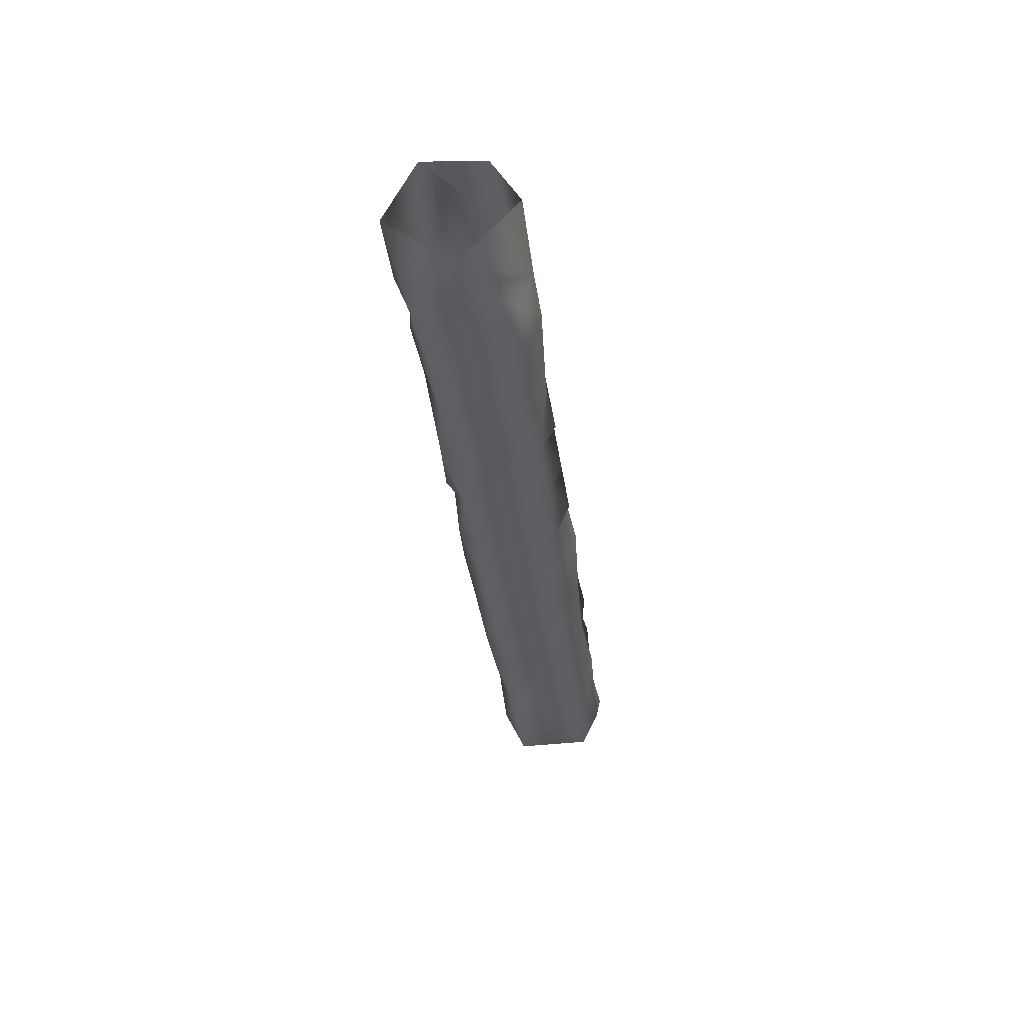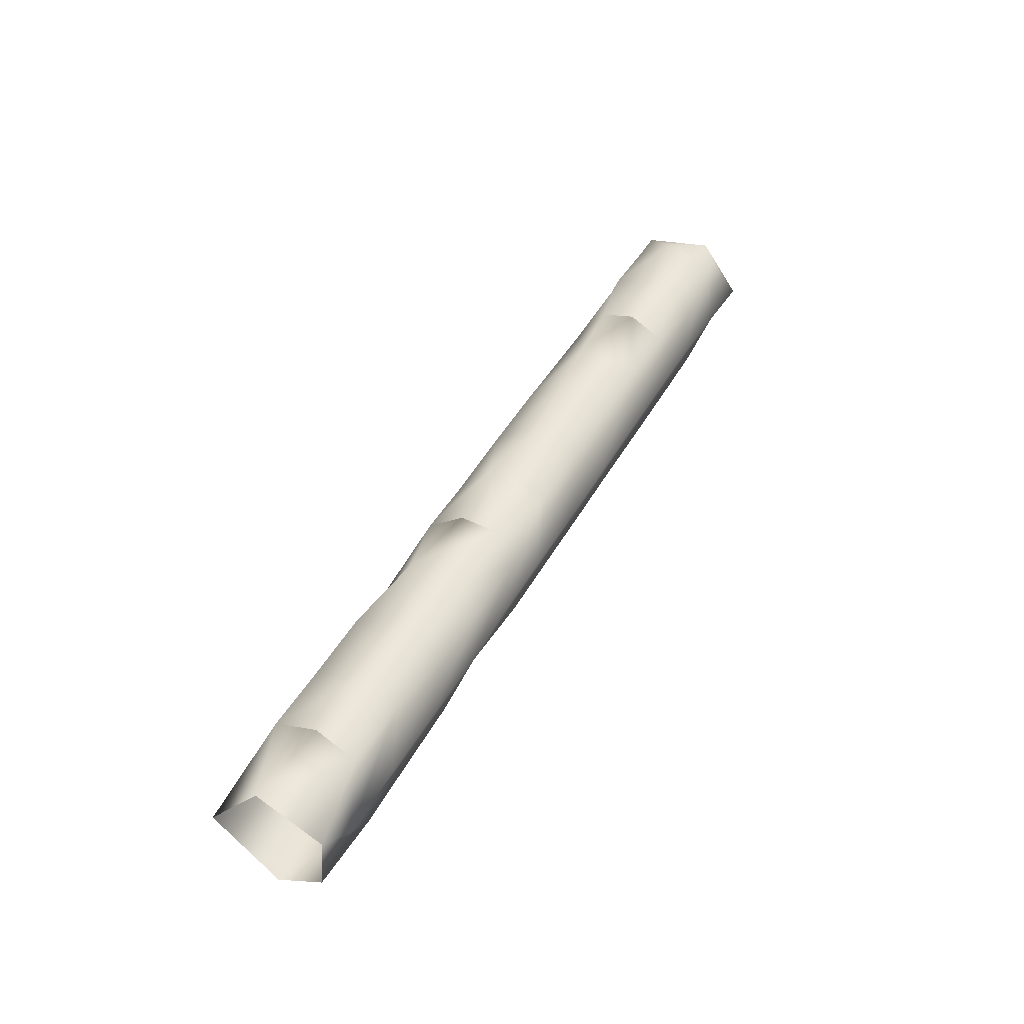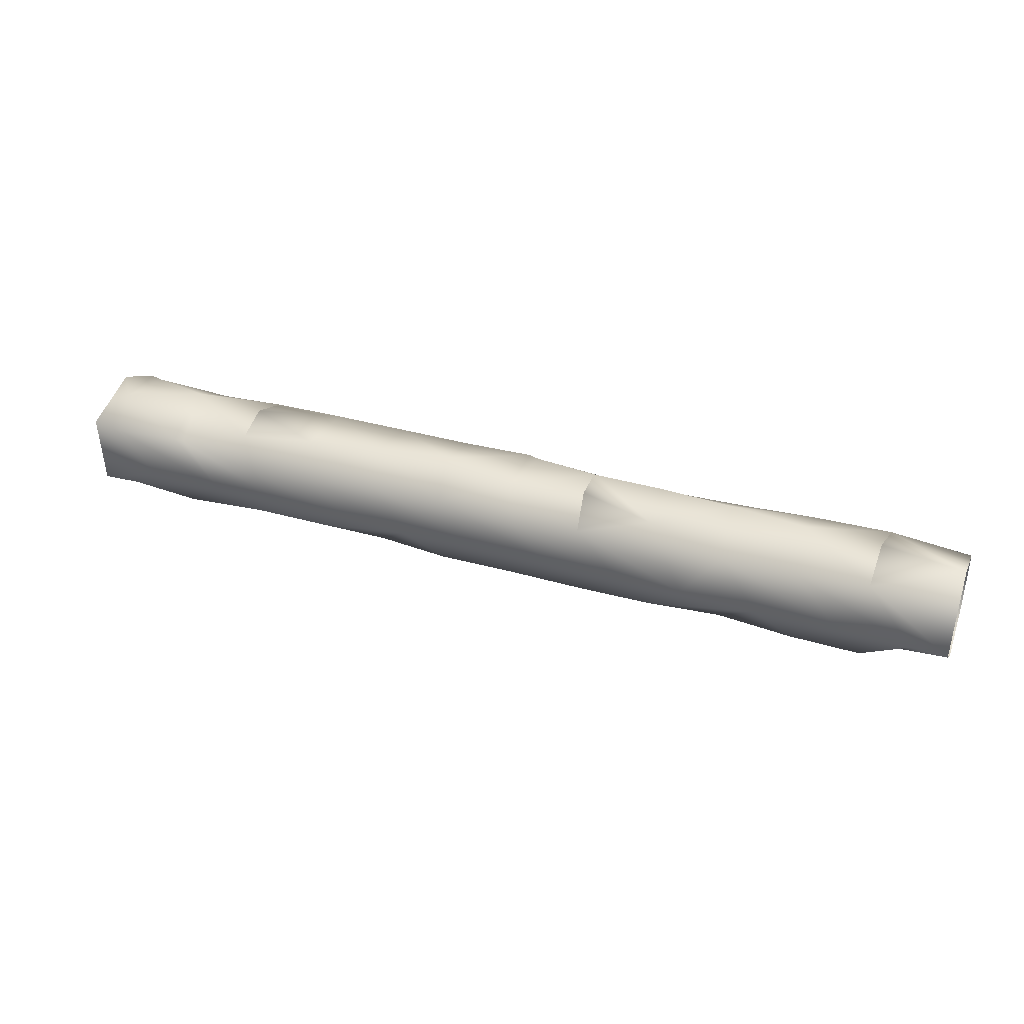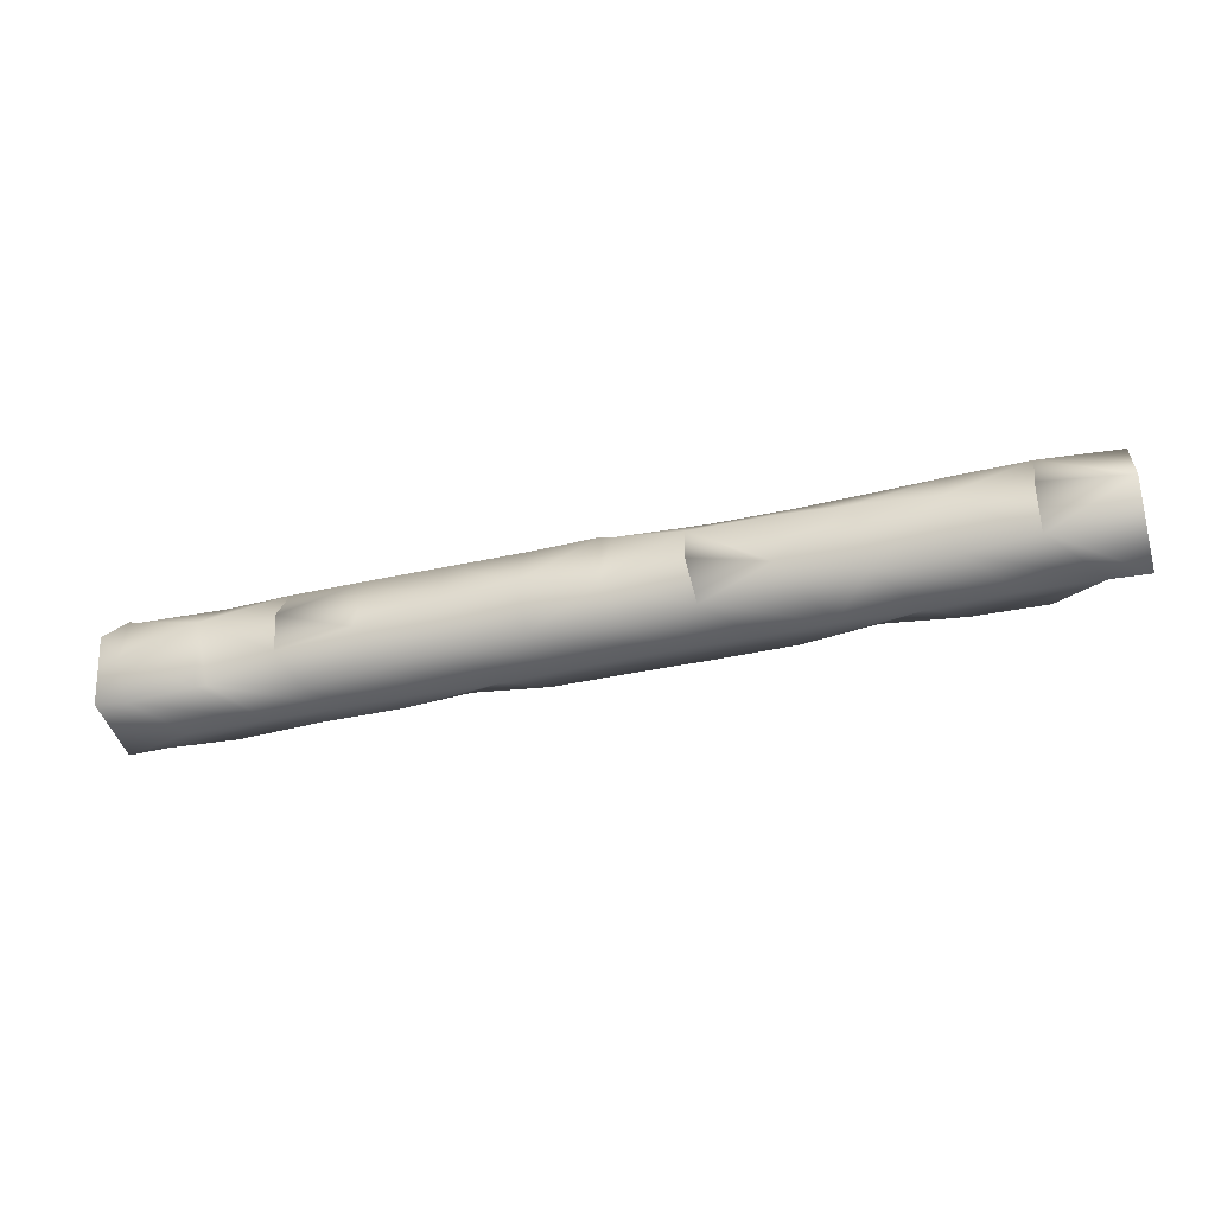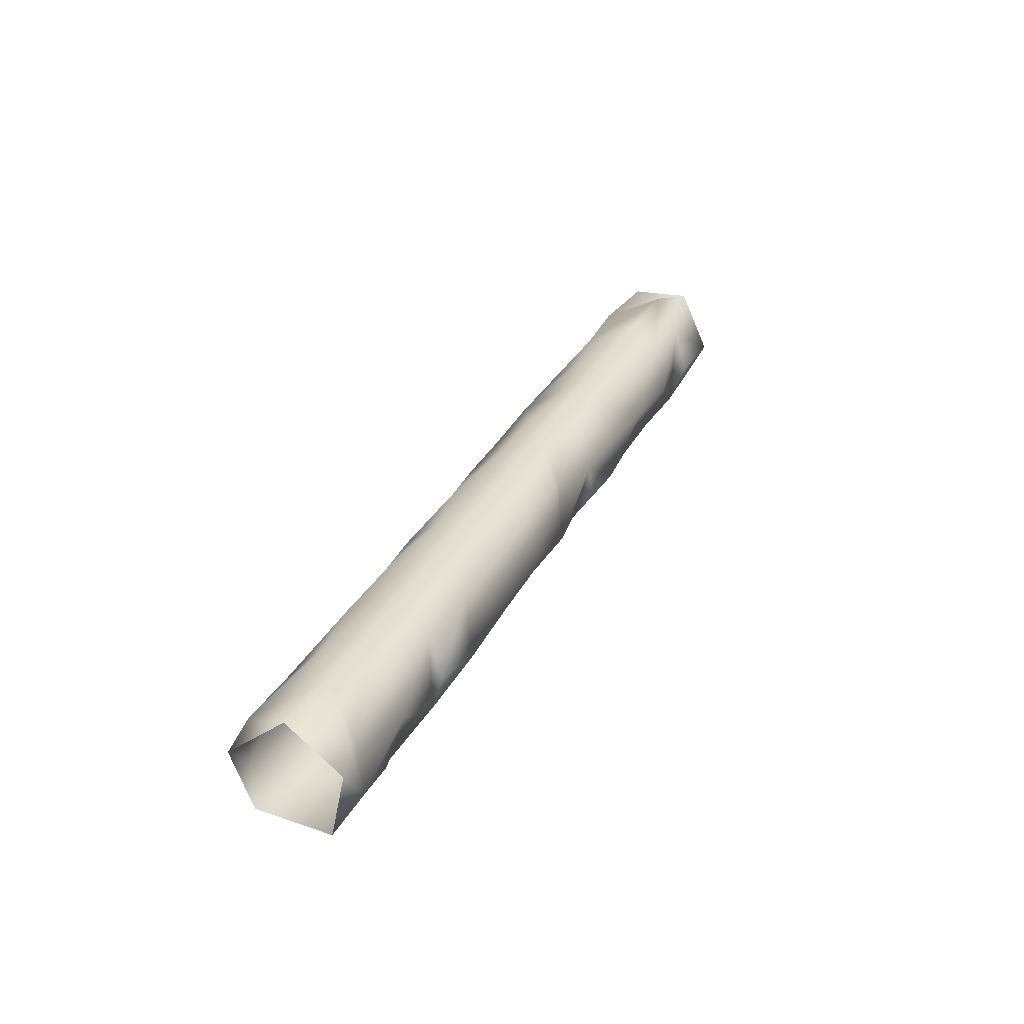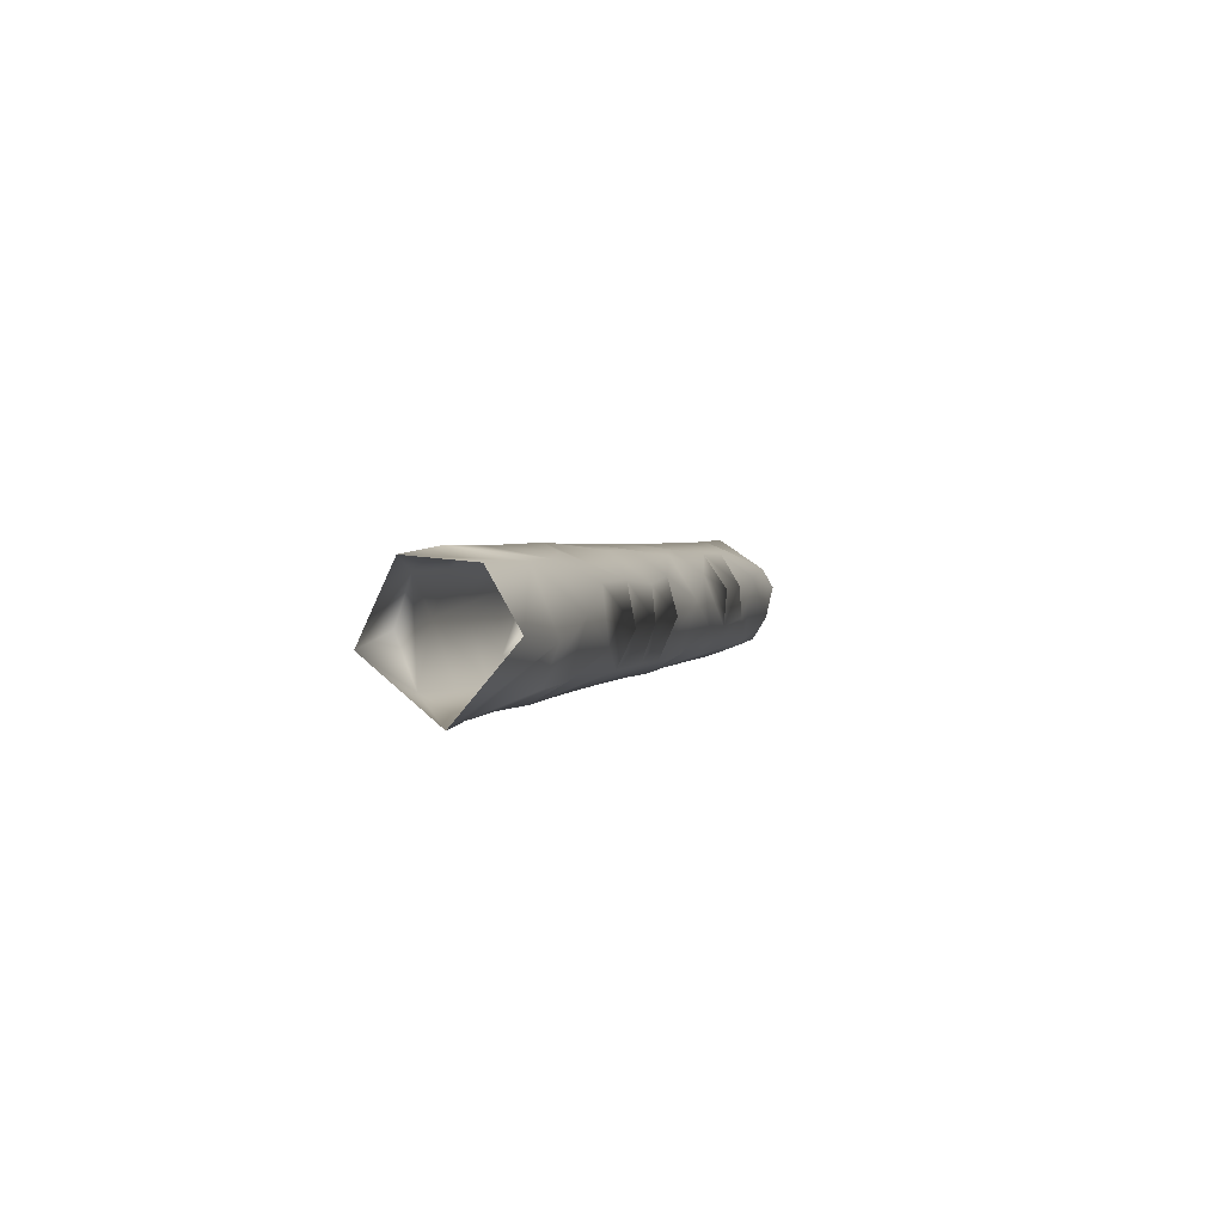
<metadata>
{"format":"obj","ext":"obj","renderer":"f3d","projection":"perspective","resolution":1024,"background":"white","views":[{"elev":-33.3,"azim":96.0,"up":"+Y"},{"elev":44.6,"azim":117.0,"up":"+Z"},{"elev":38.6,"azim":20.0,"up":"+Z"},{"elev":-43.7,"azim":13.7,"up":"+Y"},{"elev":32.3,"azim":-66.7,"up":"+Y"},{"elev":2.0,"azim":104.1,"up":"+Y"}]}
</metadata>
<code>
g handle
v -0.006322 0.0002926 -0.0007036
v -0.007291 0.0003938 -0.0006674
v -0.007302 -0.0002924 -0.0007157
v -0.005338 -0.000224 -0.0007285
v -0.006254 -0.0005373 -0.0005927
v -0.005643 -0.0008072 -4.26e-05
v -0.004652 -0.0008072 -3.464e-05
v -0.006207 -0.0006437 0.0005427
v -0.006335 0.0001522 0.0008149
v -0.005325 -0.0004356 0.0007095
v -0.006634 -0.0008072 -5.056e-05
v -0.007233 -0.0006716 0.0004977
v -0.007064 -0.0006653 -0.000402
v -0.007621 -0.0006186 -0.0004693
v -0.007629 -0.0006487 0.0005344
v -0.005318 3.025e-05 0.0008375
v -0.004352 -0.0003293 0.0007865
v -0.005084 -0.0007354 0.0003458
v -0.003662 -0.0008072 -2.668e-05
v -0.005083 -0.0006653 -0.0003861
v -0.004153 -0.0007124 0.0004175
v -0.003269 -0.0006716 0.0005295
v -0.003342 -0.0002188 0.0008246
v -0.00277 -0.0008199 -4.783e-05
v -0.004092 -0.0006653 -0.0003782
v -0.002293 -0.0006691 0.0005411
v -0.002353 -0.0001289 0.00087
v -0.00138 -0.0003293 0.0008102
v -0.004323 -0.0003065 -0.0006836
v -0.005268 0.0002058 -0.0007079
v -0.003328 -0.0002929 -0.0007023
v -0.00168 -0.0008072 -1.076e-05
v -0.004255 0.0006338 -0.0004236
v -0.005267 0.000623 -0.0004595
v -0.002297 -0.0005516 -0.0005485
v -0.0006895 -0.0008088 1.459e-05
v -0.001185 -0.0007092 0.0004444
v -0.003339 0.0003872 -0.0006202
v -0.004315 0.0001756 -0.0007237
v -0.00234 9.166e-05 -0.0007395
v -0.0002993 -0.0006705 0.0005554
v -0.0003708 0.0002703 0.0008141
v -0.001282 -0.000573 -0.0005109
v 0.0003015 -0.0008072 5.163e-06
v -0.002289 0.0006279 -0.0004138
v -0.001351 0.0003988 -0.0005947
v -0.000315 -0.0005516 -0.0005326
v -0.001342 -6.701e-05 -0.0007226
v 0.001192 -0.0008265 5.522e-05
v -0.0003844 0.0003242 -0.0006384
v -0.003098 0.0006986 -0.0002431
v 0.000624 -0.0004291 0.0007836
v -0.0003645 -0.000212 0.0008546
v -0.001116 0.0006986 -0.0002272
v 0.0006874 -0.0005719 -0.0004952
v -0.000314 -0.0001017 -0.0006964
v 0.001663 -0.0006431 0.0006188
v 0.001592 0.0001524 0.0008786
v 0.002602 3.754e-05 0.0008965
v 0.0006398 0.0003961 -0.0006011
v 0.00221 -0.0008275 1.591e-05
v 0.002654 -0.000643 0.0006272
v 0.003592 -0.0006195 0.0007038
v 0.003274 -0.0008088 4.643e-05
v 0.001626 -0.0002932 -0.0006624
v 0.000626 -0.0001247 -0.0006968
v 0.004239 -0.0008186 2.733e-05
v 0.002662 -0.0005583 -0.0005033
v 0.001614 0.0003846 -0.0005822
v 0.002614 9.163e-05 -0.0006997
v 0.003594 -0.0005723 -0.0005001
v 0.00361 -0.0001217 -0.000697
v 0.004714 -0.0008639 4.416e-05
v 0.004707 -0.0001647 0.0009043
v 0.003603 -3.103e-05 0.0009306
v 0.004719 -1.909e-05 -0.0006752
v 0.003643 0.000624 -0.0004126
v 0.004716 0.000618 -0.0003038
v 0.00471 0.0006887 0.0005
v 0.002668 0.0006323 -0.0003697
v 0.004268 0.0007724 0.0002031
v 0.001852 0.0006962 -0.0002049
v 0.003656 0.0005223 0.0007308
v 0.004707 -0.0001647 0.0009043
v 0.003603 -3.103e-05 0.0009306
v 0.003273 0.0007704 0.000192
v 0.002671 0.0005324 0.0006924
v 0.002602 3.754e-05 0.0008965
v 0.003592 -0.0006195 0.0007038
v 0.001592 0.0001524 0.0008786
v 0.00179 0.000597 0.0005859
v 0.002282 0.000772 0.0001666
v 0.001218 0.0007929 0.0001573
v 0.0008549 0.0006286 0.0005206
v 0.0006119 0.0002556 0.0008304
v 0.000624 -0.0004291 0.0007836
v -0.0001359 0.0006286 0.0005126
v -0.0001254 0.0006986 -0.0002192
v 0.0003002 0.0007704 0.0001681
v -0.0003708 0.0002703 0.0008141
v 0.000624 -0.0004291 0.0007836
v -0.0003645 -0.000212 0.0008546
v -0.001255 0.0004927 0.0006968
v -0.00138 -0.0003293 0.0008102
v -0.0006906 0.0007704 0.0001601
v -0.001681 0.000772 0.0001348
v -0.002304 0.0005205 0.0006759
v -0.001386 0.0005195 0.00071
v -0.002353 -0.0001289 0.00087
v -0.003291 0.0005011 0.0006839
v -0.003342 -0.0002188 0.0008246
v -0.002672 0.0007704 0.0001442
v -0.004283 0.0005006 0.0006765
v -0.004352 -0.0003293 0.0007865
v -0.005318 3.025e-05 0.0008375
v -0.005257 0.0005309 0.0006305
v -0.003663 0.0007704 0.0001363
v -0.004654 0.0007704 0.0001283
v -0.005645 0.0007704 0.0001203
v -0.006129 0.0006757 -0.0003317
v -0.00614 0.0005932 0.0005246
v -0.007199 0.0005034 0.0006405
v -0.006735 0.0007897 6.868e-05
v -0.006335 0.0001522 0.0008149
v -0.007305 -0.0002165 0.0007946
v -0.007629 -0.0006487 0.0005344
v -0.00763 0.0002752 0.0007301
v -0.004255 0.0006338 -0.0004236
v -0.004323 -0.0003065 -0.0006836
v -0.004315 0.0001756 -0.0007237
v -0.001342 -6.701e-05 -0.0007226
v -0.001351 0.0003988 -0.0005947
v -0.001282 -0.000573 -0.0005109
v 0.000626 -0.0001247 -0.0006968
v 0.0006398 0.0003961 -0.0006011
v 0.0006874 -0.0005719 -0.0004952
v -0.007625 0.0008129 2.143e-05
v -0.007618 0.0001276 -0.0007588
v -0.00733 0.0005195 0.0006622
v -0.006339 -0.0006624 0.0005636
v -0.007305 -0.0002165 0.0007946
v -0.005325 -0.0004356 0.0007095
g handle_0
f 3 2 1
f 5 1 4
f 7 6 5
f 7 8 6
f 10 9 8
f 6 12 11
f 6 11 13
f 11 15 14
f 17 16 10
f 10 18 17
f 19 18 7
f 19 7 20
f 18 21 17
f 21 18 19
f 22 17 21
f 23 17 22
f 24 21 19
f 22 21 24
f 19 20 25
f 24 19 25
f 26 23 22
f 27 23 26
f 27 26 28
f 29 25 20
f 4 29 20
f 4 30 29
f 31 24 25
f 29 31 25
f 32 22 24
f 26 22 32
f 29 30 33
f 33 30 34
f 32 24 35
f 24 31 35
f 36 26 32
f 36 32 35
f 26 37 28
f 37 26 36
f 31 29 38
f 38 29 39
f 39 33 38
f 35 31 40
f 40 31 38
f 41 28 37
f 42 28 41
f 36 35 43
f 35 40 43
f 44 37 36
f 41 37 44
f 44 36 43
f 40 38 45
f 43 40 46
f 40 45 46
f 44 43 47
f 43 48 47
f 49 41 44
f 49 44 47
f 50 48 46
f 47 48 50
f 45 38 51
f 33 51 38
f 41 49 52
f 53 41 52
f 45 54 46
f 46 54 50
f 49 47 55
f 47 56 55
f 57 52 49
f 58 52 57
f 59 58 57
f 60 56 50
f 55 56 60
f 61 49 55
f 57 49 61
f 59 57 62
f 63 59 62
f 62 57 64
f 64 57 61
f 65 61 55
f 66 65 55
f 67 62 64
f 63 62 67
f 64 61 68
f 61 65 68
f 67 64 68
f 65 66 69
f 66 60 69
f 68 65 70
f 70 65 69
f 67 68 71
f 68 70 71
f 71 70 72
f 73 63 67
f 67 72 73
f 73 74 63
f 74 75 63
f 73 72 76
f 72 77 76
f 72 70 77
f 77 78 76
f 79 78 77
f 70 69 80
f 77 70 80
f 79 77 81
f 77 80 81
f 80 69 82
f 82 69 60
f 81 83 79
f 79 83 84
f 83 85 84
f 81 80 86
f 80 82 86
f 81 87 83
f 81 86 87
f 87 88 83
f 83 88 89
f 87 90 88
f 86 91 87
f 91 90 87
f 86 82 92
f 86 92 91
f 82 60 93
f 82 93 92
f 92 94 91
f 90 91 94
f 92 93 94
f 95 90 94
f 95 96 90
f 95 94 97
f 93 97 94
f 98 93 60
f 50 98 60
f 54 98 50
f 93 98 99
f 98 54 99
f 93 99 97
f 100 95 97
f 95 100 101
f 100 102 101
f 97 103 100
f 99 103 97
f 103 104 100
f 99 105 103
f 99 54 105
f 54 45 105
f 105 45 106
f 45 51 106
f 105 106 107
f 105 107 108
f 108 109 104
f 107 109 108
f 107 110 109
f 106 110 107
f 110 111 109
f 106 51 112
f 106 112 110
f 51 33 112
f 110 113 111
f 112 113 110
f 113 114 111
f 113 115 114
f 116 115 113
f 112 33 117
f 112 117 113
f 117 116 113
f 33 34 117
f 117 118 116
f 117 34 118
f 118 120 119
f 118 119 121
f 119 123 122
f 122 125 124
f 127 126 125
g handle_1
f 130 129 128
f 133 132 131
f 47 50 56
f 53 42 41
f 136 135 134
f 83 89 85
f 67 71 72
f 30 4 34
f 4 1 34
f 34 1 120
f 34 120 118
f 120 1 2
f 120 2 123
f 120 123 119
f 137 123 2
f 138 137 2
f 3 138 2
f 14 138 3
f 5 3 1
f 20 5 4
f 7 5 20
f 123 137 139
f 137 127 139
f 139 127 125
f 123 139 122
f 122 139 125
f 13 14 3
f 13 3 5
f 11 14 13
f 6 13 5
f 18 8 7
f 18 10 8
f 8 140 6
f 8 9 140
f 9 141 140
f 140 12 6
f 140 141 12
f 12 15 11
f 141 15 12
f 119 122 121
f 121 122 124
f 121 124 116
f 118 121 116
f 116 124 142
f 116 142 115
f 105 108 103
f 103 108 104

</code>
